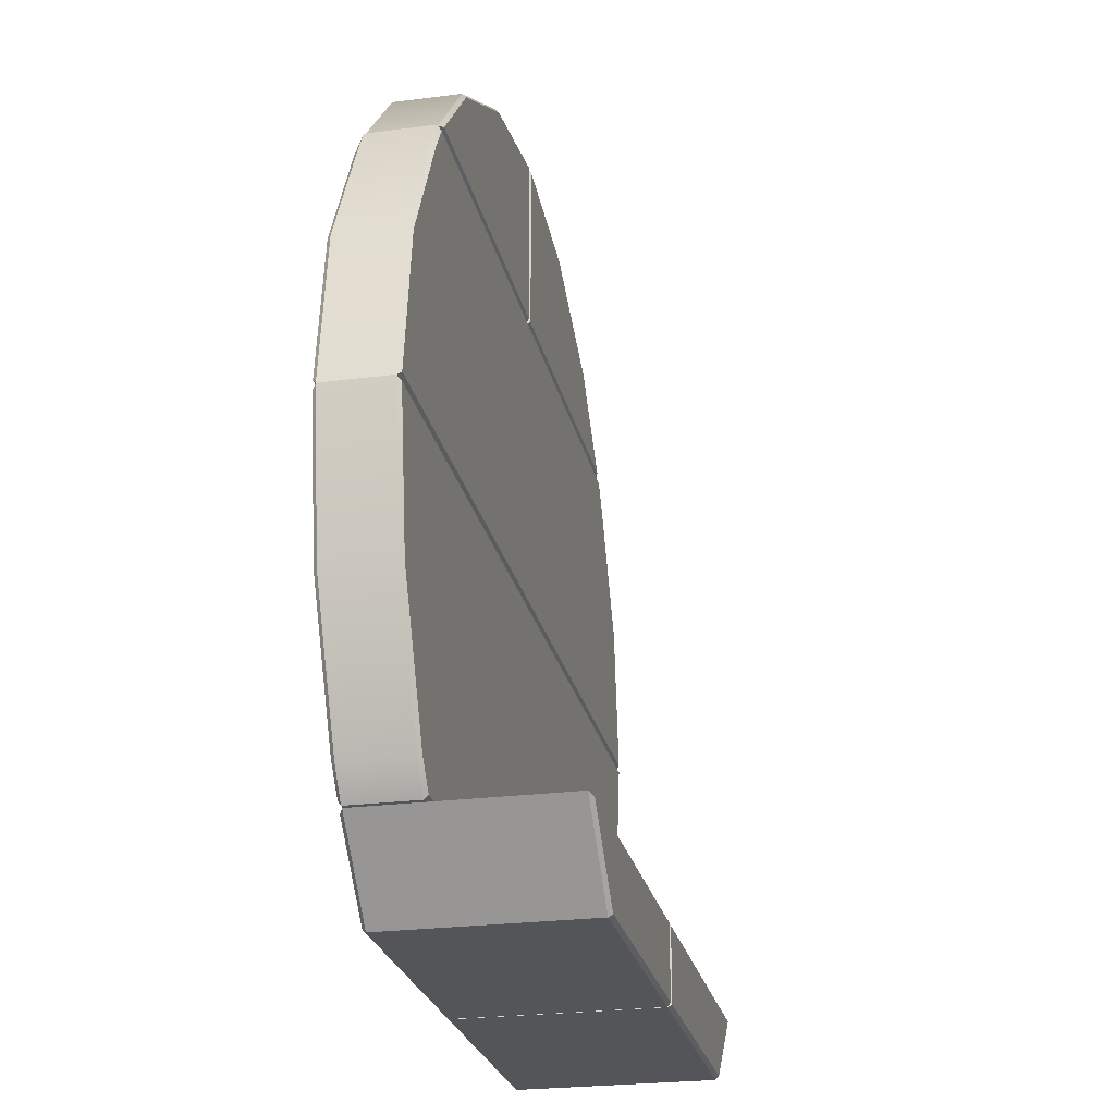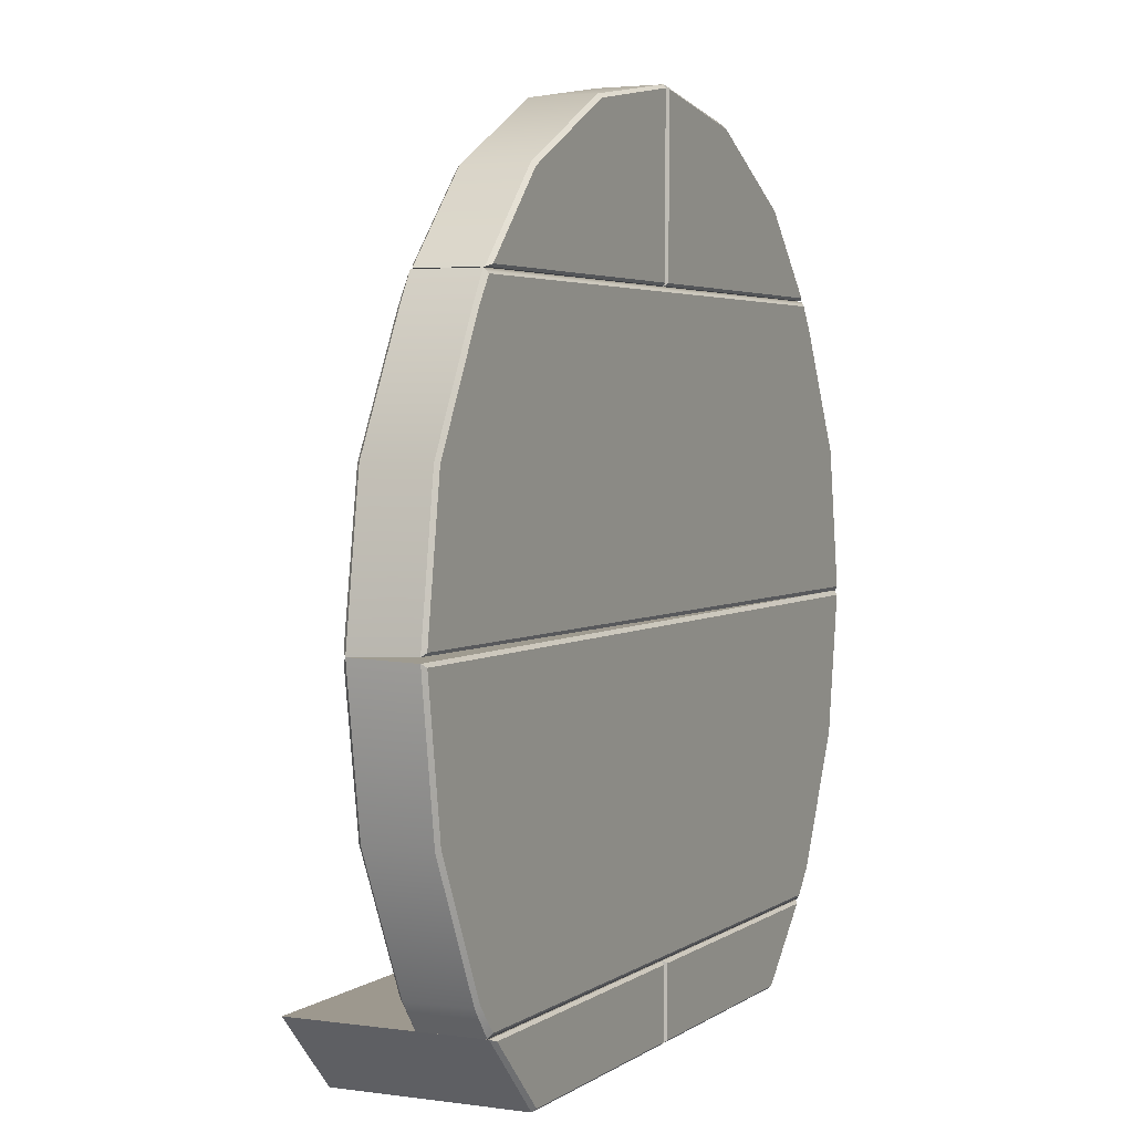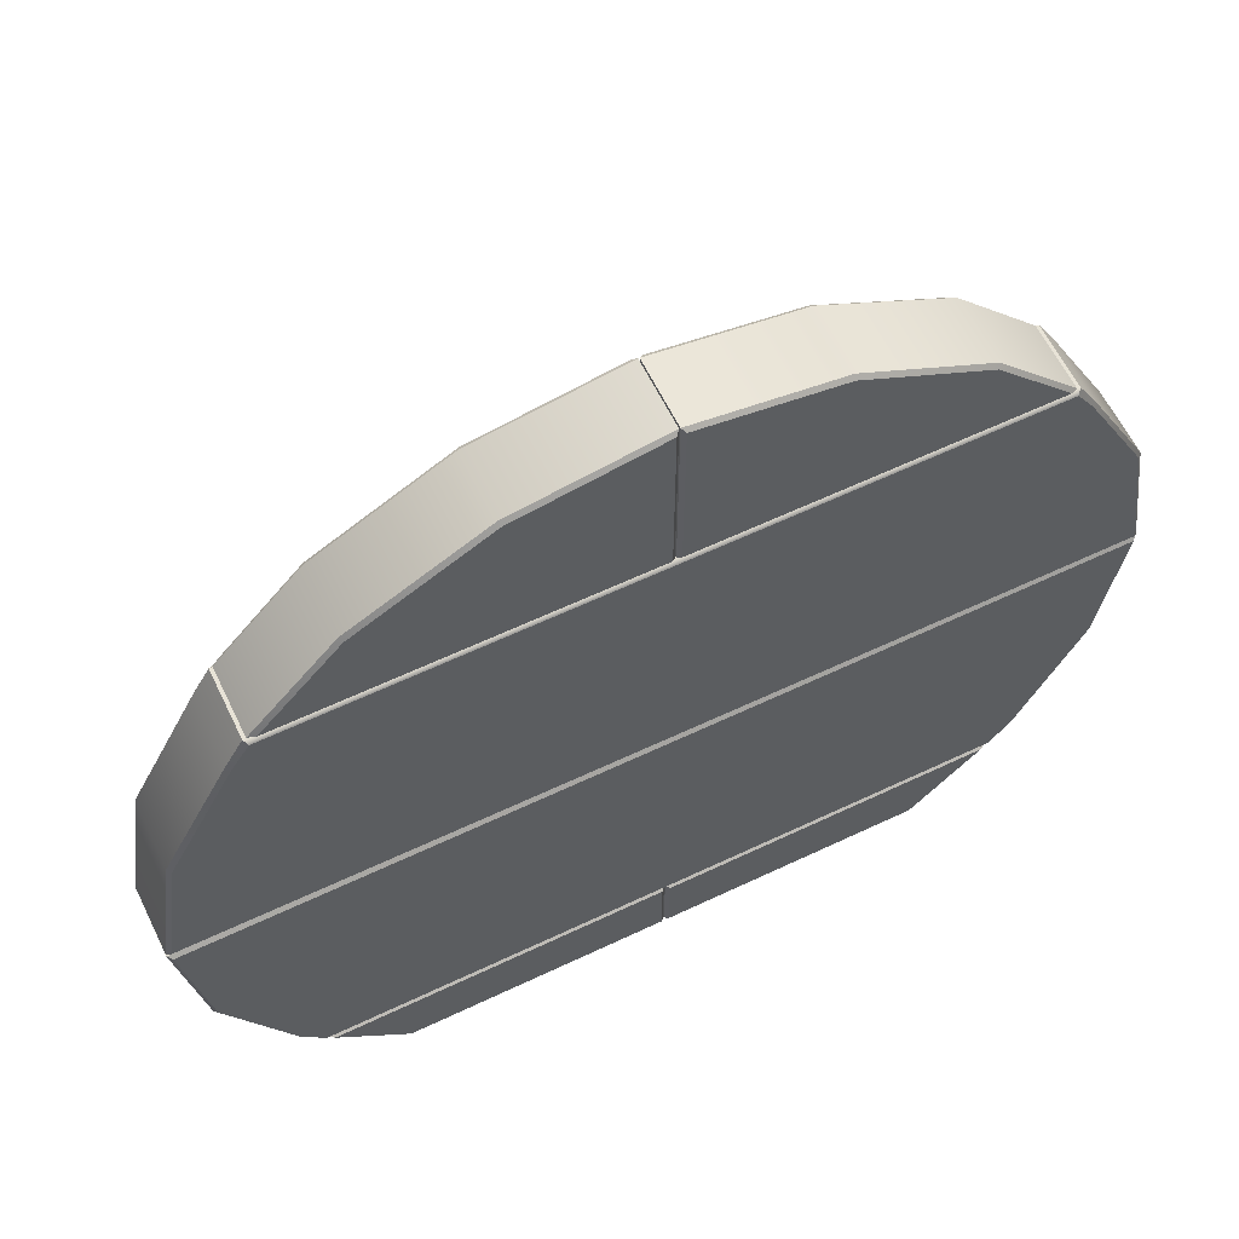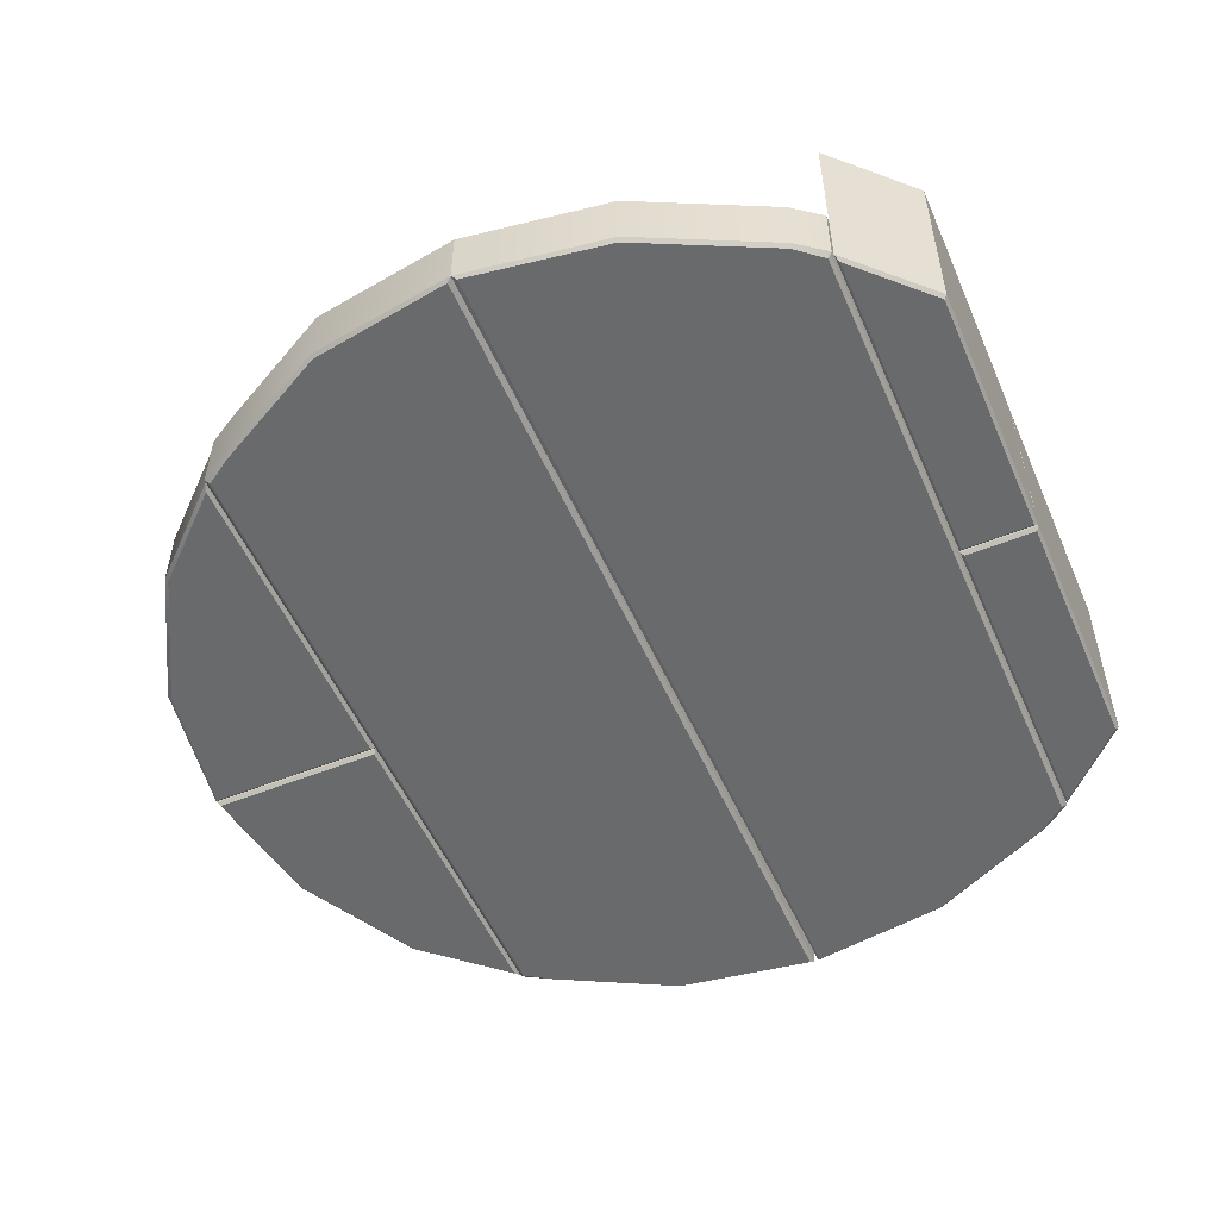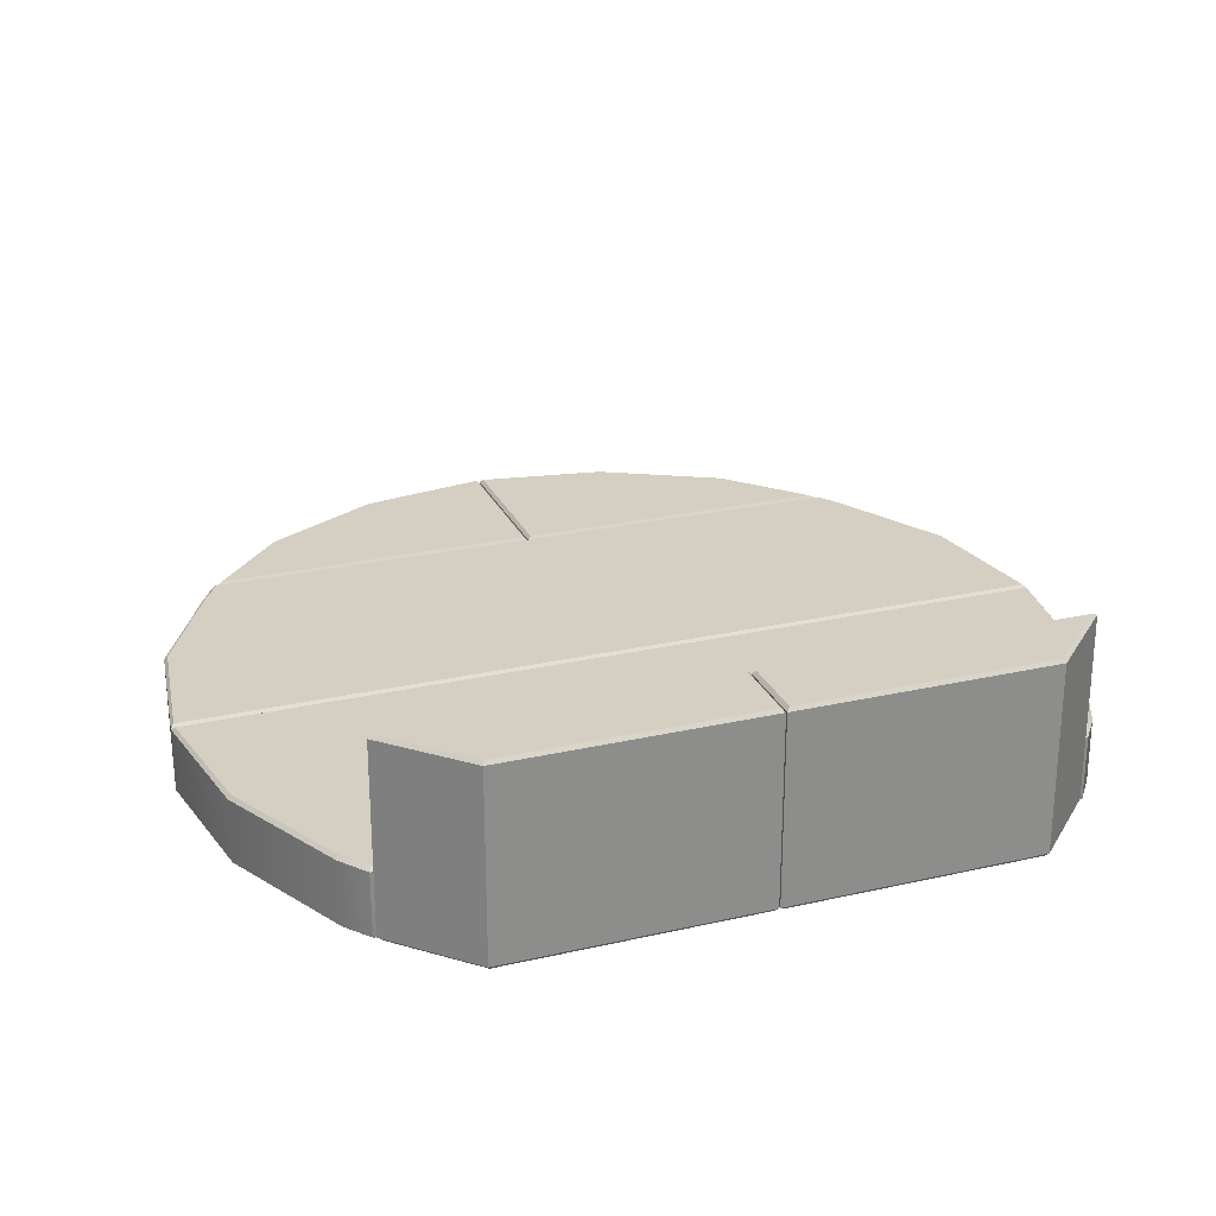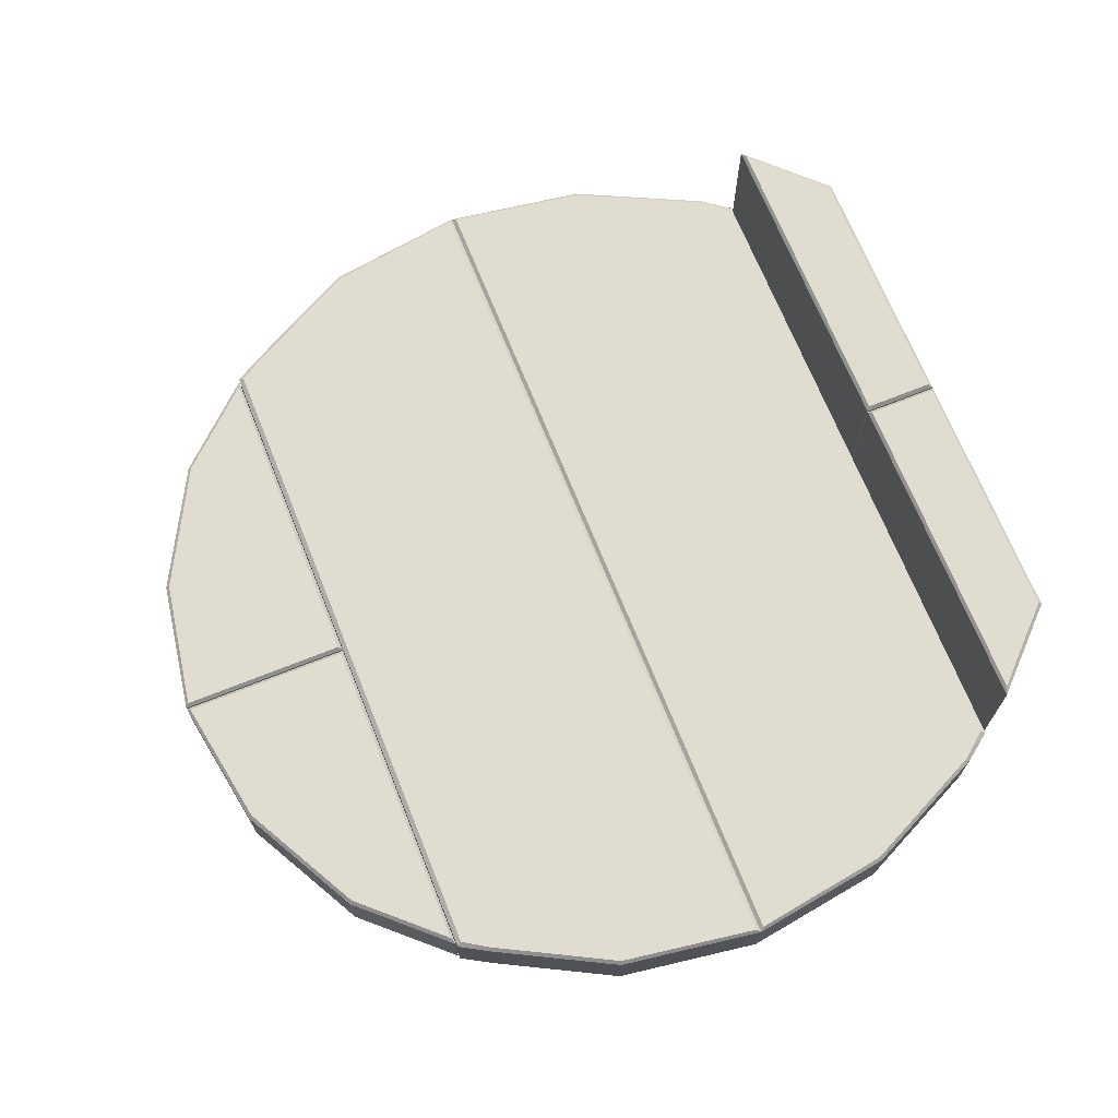
<metadata>
{"format":"obj","ext":"obj","renderer":"f3d","projection":"perspective","resolution":1024,"background":"white","views":[{"elev":-24.8,"azim":102.0,"up":"+Z"},{"elev":3.2,"azim":-64.3,"up":"+Z"},{"elev":61.2,"azim":-25.8,"up":"+Z"},{"elev":-52.9,"azim":113.3,"up":"+Y"},{"elev":25.4,"azim":159.8,"up":"+Y"},{"elev":69.4,"azim":68.2,"up":"+Y"}]}
</metadata>
<code>
v 137 1.857 199.9
v 135.9 0 198.4
v 72.02 1.857 235
v 71.45 0 233.1
v 137 35.28 199.9
v 135.9 37.14 198.4
v 72.02 35.28 235
v 71.45 37.14 233.1
v 174.4 37.14 156.3
v 178.3 35.28 154.7
v 178.3 1.857 154.7
v 174.7 0 156
v 0.2963 1.857 246.9
v 2.014 0 244.9
v 0.2963 35.28 246.9
v 2.009 37.14 244.9
v 2.015 37.14 198.4
v 2.02 0 198.4
v 2.015 37.14 156.3
v 2.02 0 156
v 0.3098 35.29 154.7
v 0.3098 1.737 154.7
v 0.3098 35.28 198.4
v 0.3098 1.786 198.4
v -232.9 1.857 1.694
v -230.8 0 3.381
v -221.6 1.857 76.65
v -219.9 0 76.05
v -188.5 1.857 139.5
v -187.1 0 138.4
v 188.5 1.857 139.5
v 187.1 0 138.4
v 221.6 1.857 76.65
v 219.9 0 76.05
v 233 1.857 0.4494
v 231.2 0 2.756
v -233 35.28 0.4494
v -231.2 37.14 2.516
v -221.6 35.28 76.65
v -219.9 37.14 76.05
v -188.5 35.28 139.5
v -187.1 37.14 138.4
v 188.5 35.28 139.5
v 187.1 37.14 138.4
v 221.6 35.28 76.65
v 219.9 37.14 76.05
v 233 35.28 0.4494
v 231.2 37.14 2.516
v -178.5 37.14 151.8
v -179.9 35.28 154.3
v -179.9 1.857 154.3
v -178.3 0 151.8
v 178.3 0 151.8
v 179.9 1.857 154.3
v 179.9 35.28 154.3
v 178.5 37.14 151.8
v -3.7e-05 37.14 76.05
v -3e-05 37.14 2.516
v -3e-05 35.28 0.4494
v 0.0931 1.857 1.072
v 0.2194 0 3.069
v -3.7e-05 0 76.05
v -1.5e-05 0 138.4
v -1.5e-05 0 151.8
v -1.5e-05 1.857 154.3
v -1.5e-05 35.28 154.3
v -1.5e-05 37.14 151.8
v -1.5e-05 37.14 138.4
v -137 1.857 199.9
v -135.9 0 198.4
v -72.02 1.857 235
v -71.45 0 233.1
v -137 35.28 199.9
v -135.9 37.14 198.4
v -72.02 35.28 235
v -71.45 37.14 233.1
v -174.4 37.14 156.3
v -178.3 35.28 154.7
v -178.3 1.857 154.7
v -174.7 0 156
v -0.2963 1.857 246.9
v -2.014 0 244.9
v -0.2963 35.28 246.9
v -2.009 37.14 244.9
v -2.015 37.14 198.4
v -2.02 0 198.4
v -2.015 37.14 156.3
v -2.02 0 156
v -0.3098 35.29 154.7
v -0.3098 1.737 154.7
v -0.3098 35.28 198.4
v -0.3098 1.786 198.4
v -232.9 1.857 -0.795
v -230.8 0 -2.483
v -221.6 1.857 -75.75
v -219.9 0 -75.15
v -188.5 1.857 -144.5
v -187.1 0 -143.3
v 188.5 1.857 -144.5
v 187.1 0 -143.3
v 221.6 1.857 -75.75
v 219.9 0 -75.15
v 233 1.857 0.4494
v 231.2 0 -1.857
v -233 35.28 0.4494
v -231.2 37.14 -1.618
v -221.6 35.28 -75.75
v -219.9 37.14 -75.15
v -188.5 35.28 -144.5
v -187.1 37.14 -143.3
v 188.5 35.28 -144.5
v 187.1 37.14 -143.3
v 221.6 35.28 -75.75
v 219.9 37.14 -75.15
v 233 35.28 0.4494
v 231.2 37.14 -1.618
v -176 37.14 -156.8
v -177.5 35.28 -159.3
v -177.5 1.857 -159.3
v -175.8 0 -156.8
v 175.8 0 -156.8
v 177.5 1.857 -159.3
v 177.5 35.28 -159.3
v 176 37.14 -156.8
v -3e-05 37.14 -75.15
v -1.5e-05 37.14 -143.3
v -1.5e-05 37.14 -156.8
v -1.5e-05 35.28 -159.3
v -1.5e-05 1.857 -159.3
v -1.5e-05 0 -156.8
v -1.5e-05 0 -143.3
v -3e-05 0 -75.15
v 0.2194 0 -2.17
v 0.09309 1.857 -0.1728
v -3.7e-05 35.28 0.4494
v -3.7e-05 37.14 -1.618
v 137 1.857 -199
v 135.9 0 -197.5
v 137 100.9 -199
v 135.9 102.8 -197.5
v 172 102.8 -161.2
v 175.9 100.9 -159.7
v 175.9 1.857 -159.7
v 172.3 0 -161
v 2.015 102.8 -197.5
v 2.02 0 -197.5
v 2.015 102.8 -161.3
v 2.02 0 -161
v 0.3098 100.9 -159.6
v 0.3098 1.737 -159.6
v 0.3098 100.9 -199
v 0.3098 1.786 -199
v -137 1.857 -199
v -135.9 0 -197.5
v -137 100.9 -199
v -135.9 102.8 -197.5
v -172 102.8 -161.2
v -175.9 100.9 -159.7
v -175.9 1.857 -159.7
v -172.3 0 -161
v -2.015 102.8 -197.5
v -2.02 0 -197.5
v -2.015 102.8 -161.3
v -2.02 0 -161
v -0.3098 100.9 -159.6
v -0.3098 1.737 -159.6
v -0.3098 100.9 -199
v -0.3098 1.786 -199
f 1 3 4 2
f 6 8 7 5
f 1 5 7 3
f 11 1 2 12
f 9 6 5 10
f 10 5 1 11
f 3 13 14 4
f 8 16 15 7
f 3 7 15 13
f 16 8 6 17
f 18 2 4 14
f 19 17 6 9
f 2 18 20 12
f 9 10 21 19
f 10 11 22 21
f 11 12 20 22
f 15 16 17 23
f 23 17 19 21
f 13 15 23 24
f 24 23 21 22
f 14 13 24 18
f 18 24 22 20
f 25 26 28 27
f 27 28 30 29
f 31 32 34 33
f 33 34 36 35
f 38 37 39 40
f 40 39 41 42
f 44 43 45 46
f 46 45 47 48
f 25 27 39 37
f 27 29 41 39
f 31 33 45 43
f 33 35 47 45
f 42 41 50 49
f 29 51 50 41
f 29 30 52 51
f 54 53 32 31
f 55 54 31 43
f 56 55 43 44
f 38 40 57 58
f 40 42 68 57
f 42 49 67 68
f 52 30 63 64
f 30 28 62 63
f 28 26 61 62
f 50 66 67 49
f 51 65 66 50
f 64 65 51 52
f 37 59 60 25
f 58 59 37 38
f 25 60 61 26
f 58 57 46 48
f 48 47 59 58
f 60 59 47 35
f 61 60 35 36
f 62 61 36 34
f 63 62 34 32
f 64 63 32 53
f 53 54 65 64
f 66 65 54 55
f 67 66 55 56
f 68 67 56 44
f 57 68 44 46
f 69 70 72 71
f 74 73 75 76
f 69 71 75 73
f 79 80 70 69
f 77 78 73 74
f 78 79 69 73
f 71 72 82 81
f 76 75 83 84
f 71 81 83 75
f 84 85 74 76
f 86 82 72 70
f 87 77 74 85
f 70 80 88 86
f 77 87 89 78
f 78 89 90 79
f 79 90 88 80
f 83 91 85 84
f 91 89 87 85
f 81 92 91 83
f 92 90 89 91
f 82 86 92 81
f 86 88 90 92
f 93 95 96 94
f 95 97 98 96
f 99 101 102 100
f 101 103 104 102
f 106 108 107 105
f 108 110 109 107
f 112 114 113 111
f 114 116 115 113
f 93 105 107 95
f 95 107 109 97
f 99 111 113 101
f 101 113 115 103
f 110 117 118 109
f 97 109 118 119
f 97 119 120 98
f 122 99 100 121
f 123 111 99 122
f 124 112 111 123
f 106 136 125 108
f 108 125 126 110
f 110 126 127 117
f 120 130 131 98
f 98 131 132 96
f 96 132 133 94
f 118 117 127 128
f 119 118 128 129
f 130 120 119 129
f 105 93 134 135
f 136 106 105 135
f 93 94 133 134
f 125 114 112 126
f 127 126 112 124
f 128 127 124 123
f 129 128 123 122
f 121 130 129 122
f 131 130 121 100
f 132 131 100 102
f 133 132 102 104
f 134 133 104 103
f 135 134 103 115
f 116 136 135 115
f 125 136 116 114
f 143 144 138 137
f 141 142 139 140
f 142 143 137 139
f 147 141 140 145
f 138 144 148 146
f 141 147 149 142
f 142 149 150 143
f 143 150 148 144
f 151 149 147 145
f 152 150 149 151
f 146 148 150 152
f 139 151 145 140
f 137 152 151 139
f 146 152 137 138
f 159 153 154 160
f 157 156 155 158
f 158 155 153 159
f 163 161 156 157
f 154 162 164 160
f 157 158 165 163
f 158 159 166 165
f 159 160 164 166
f 167 161 163 165
f 168 167 165 166
f 162 168 166 164
f 155 156 161 167
f 153 155 167 168
f 162 154 153 168

</code>
